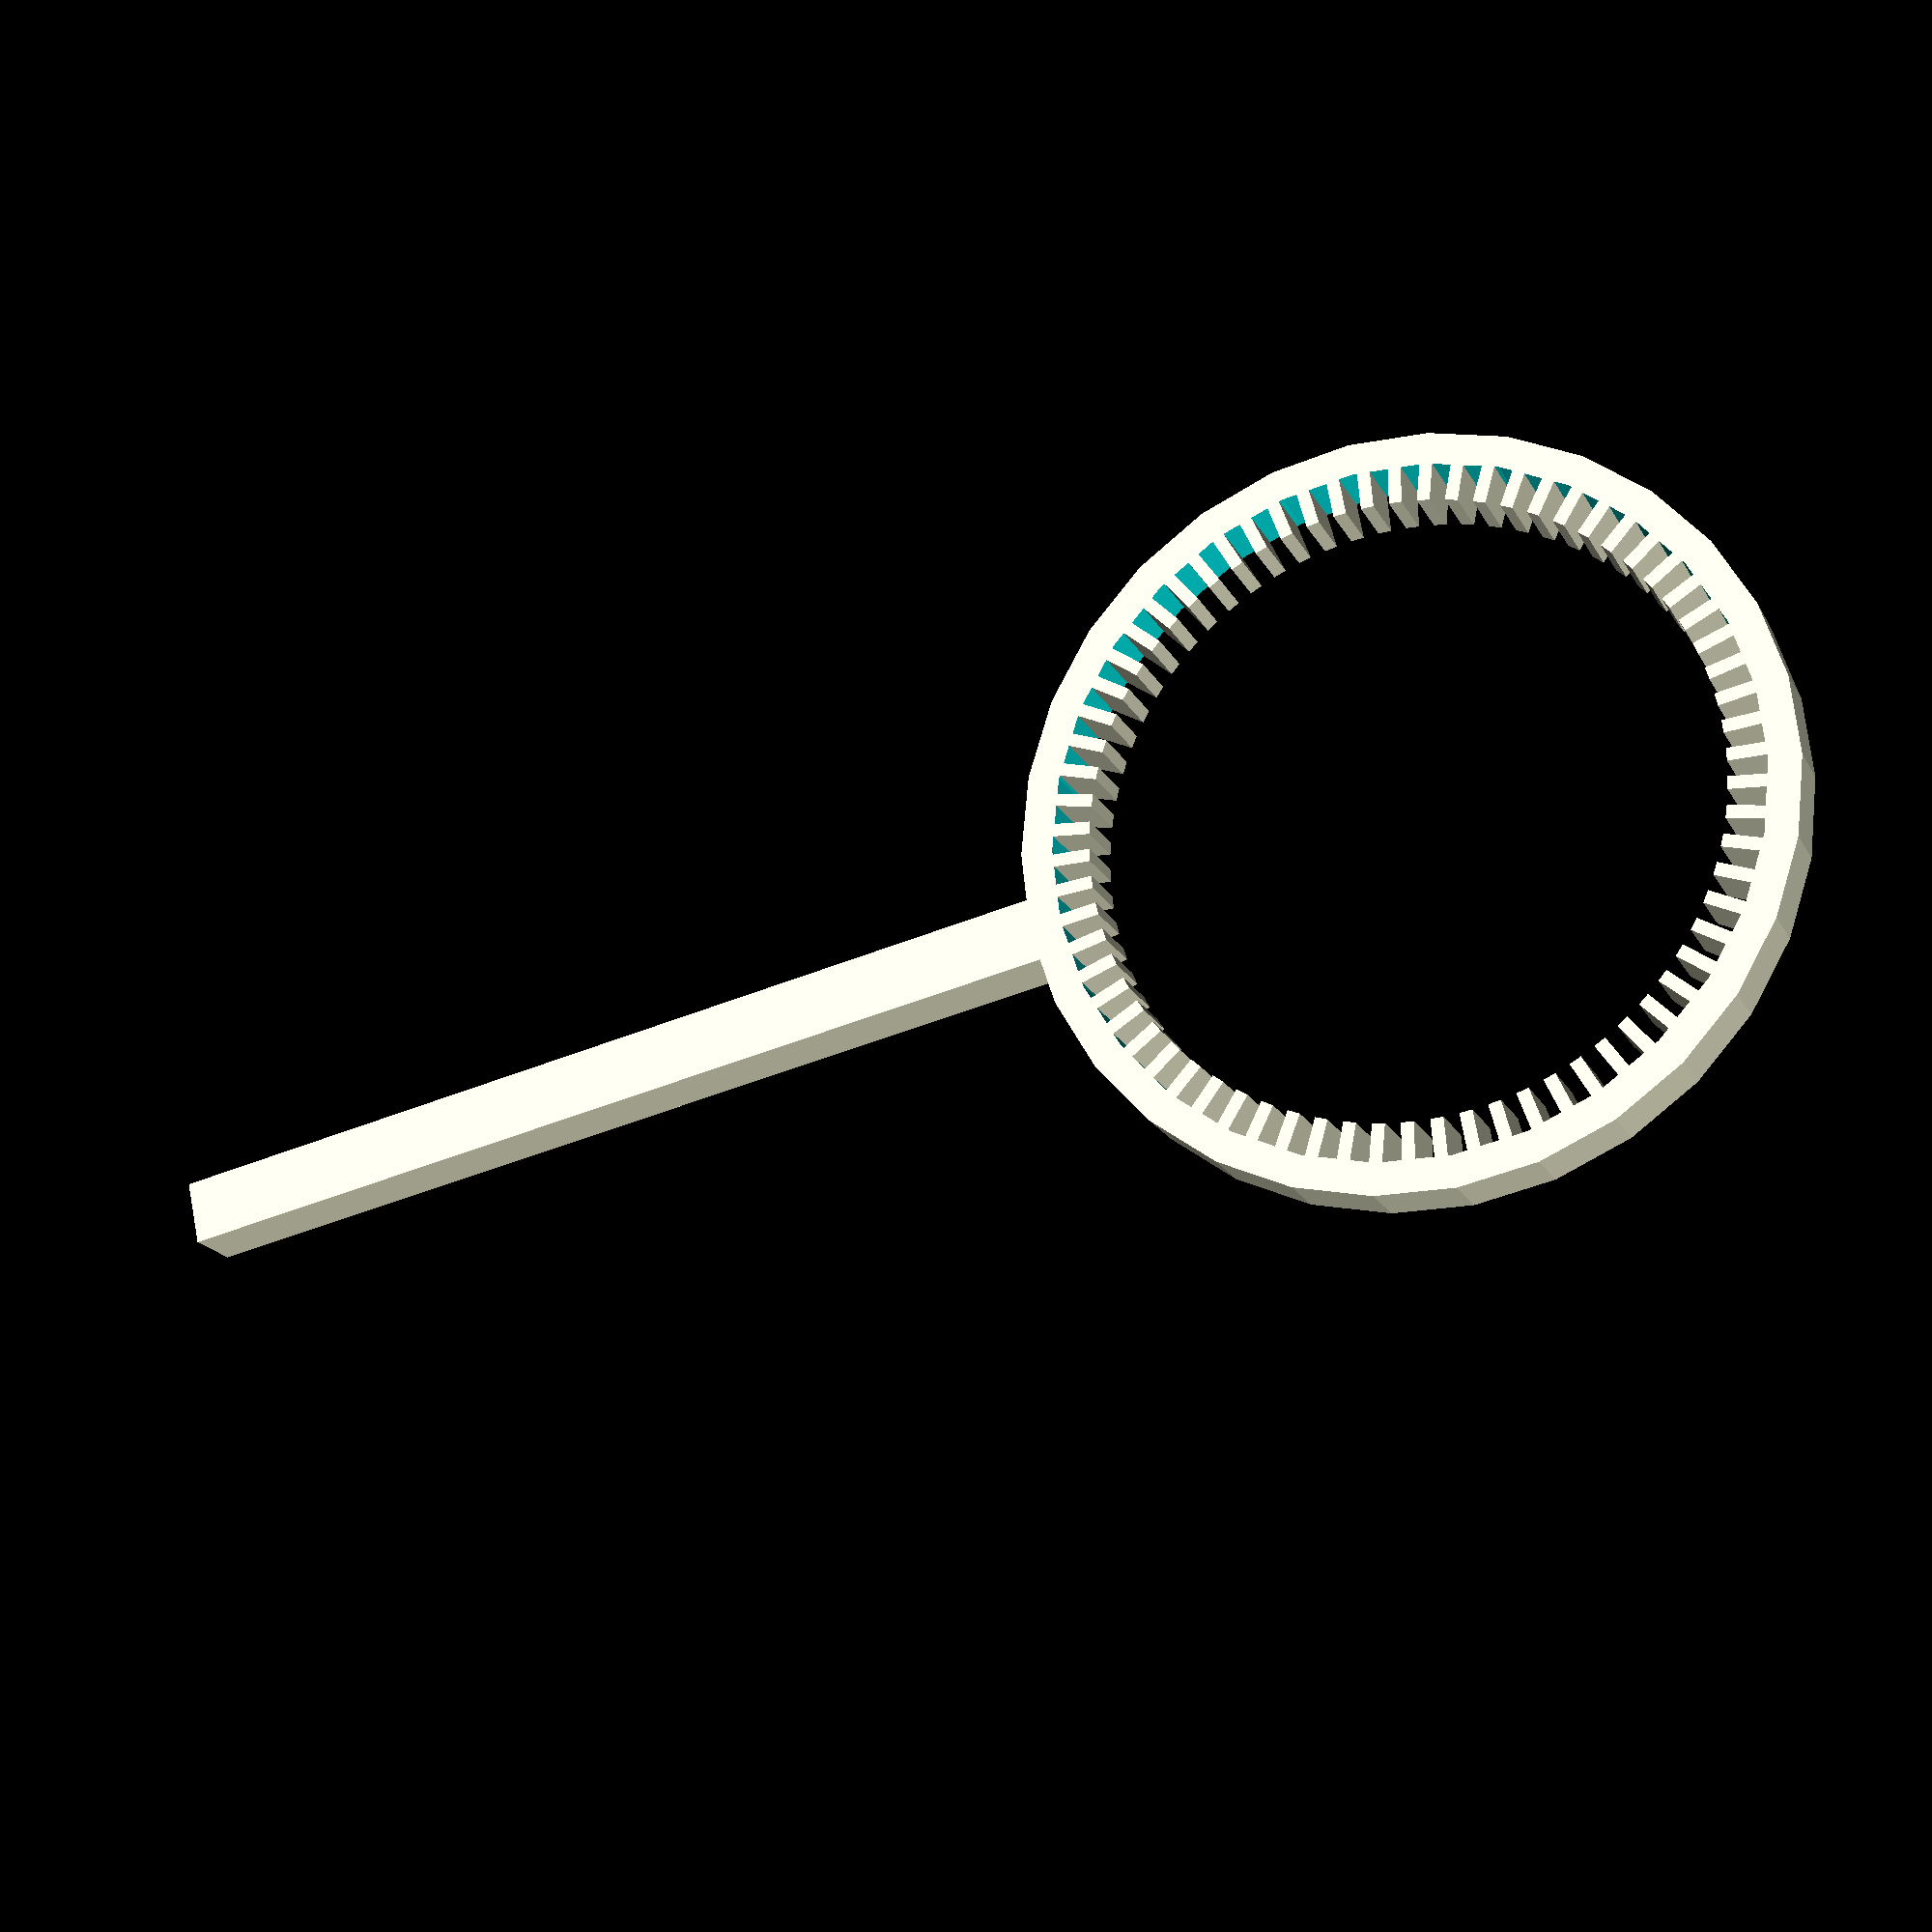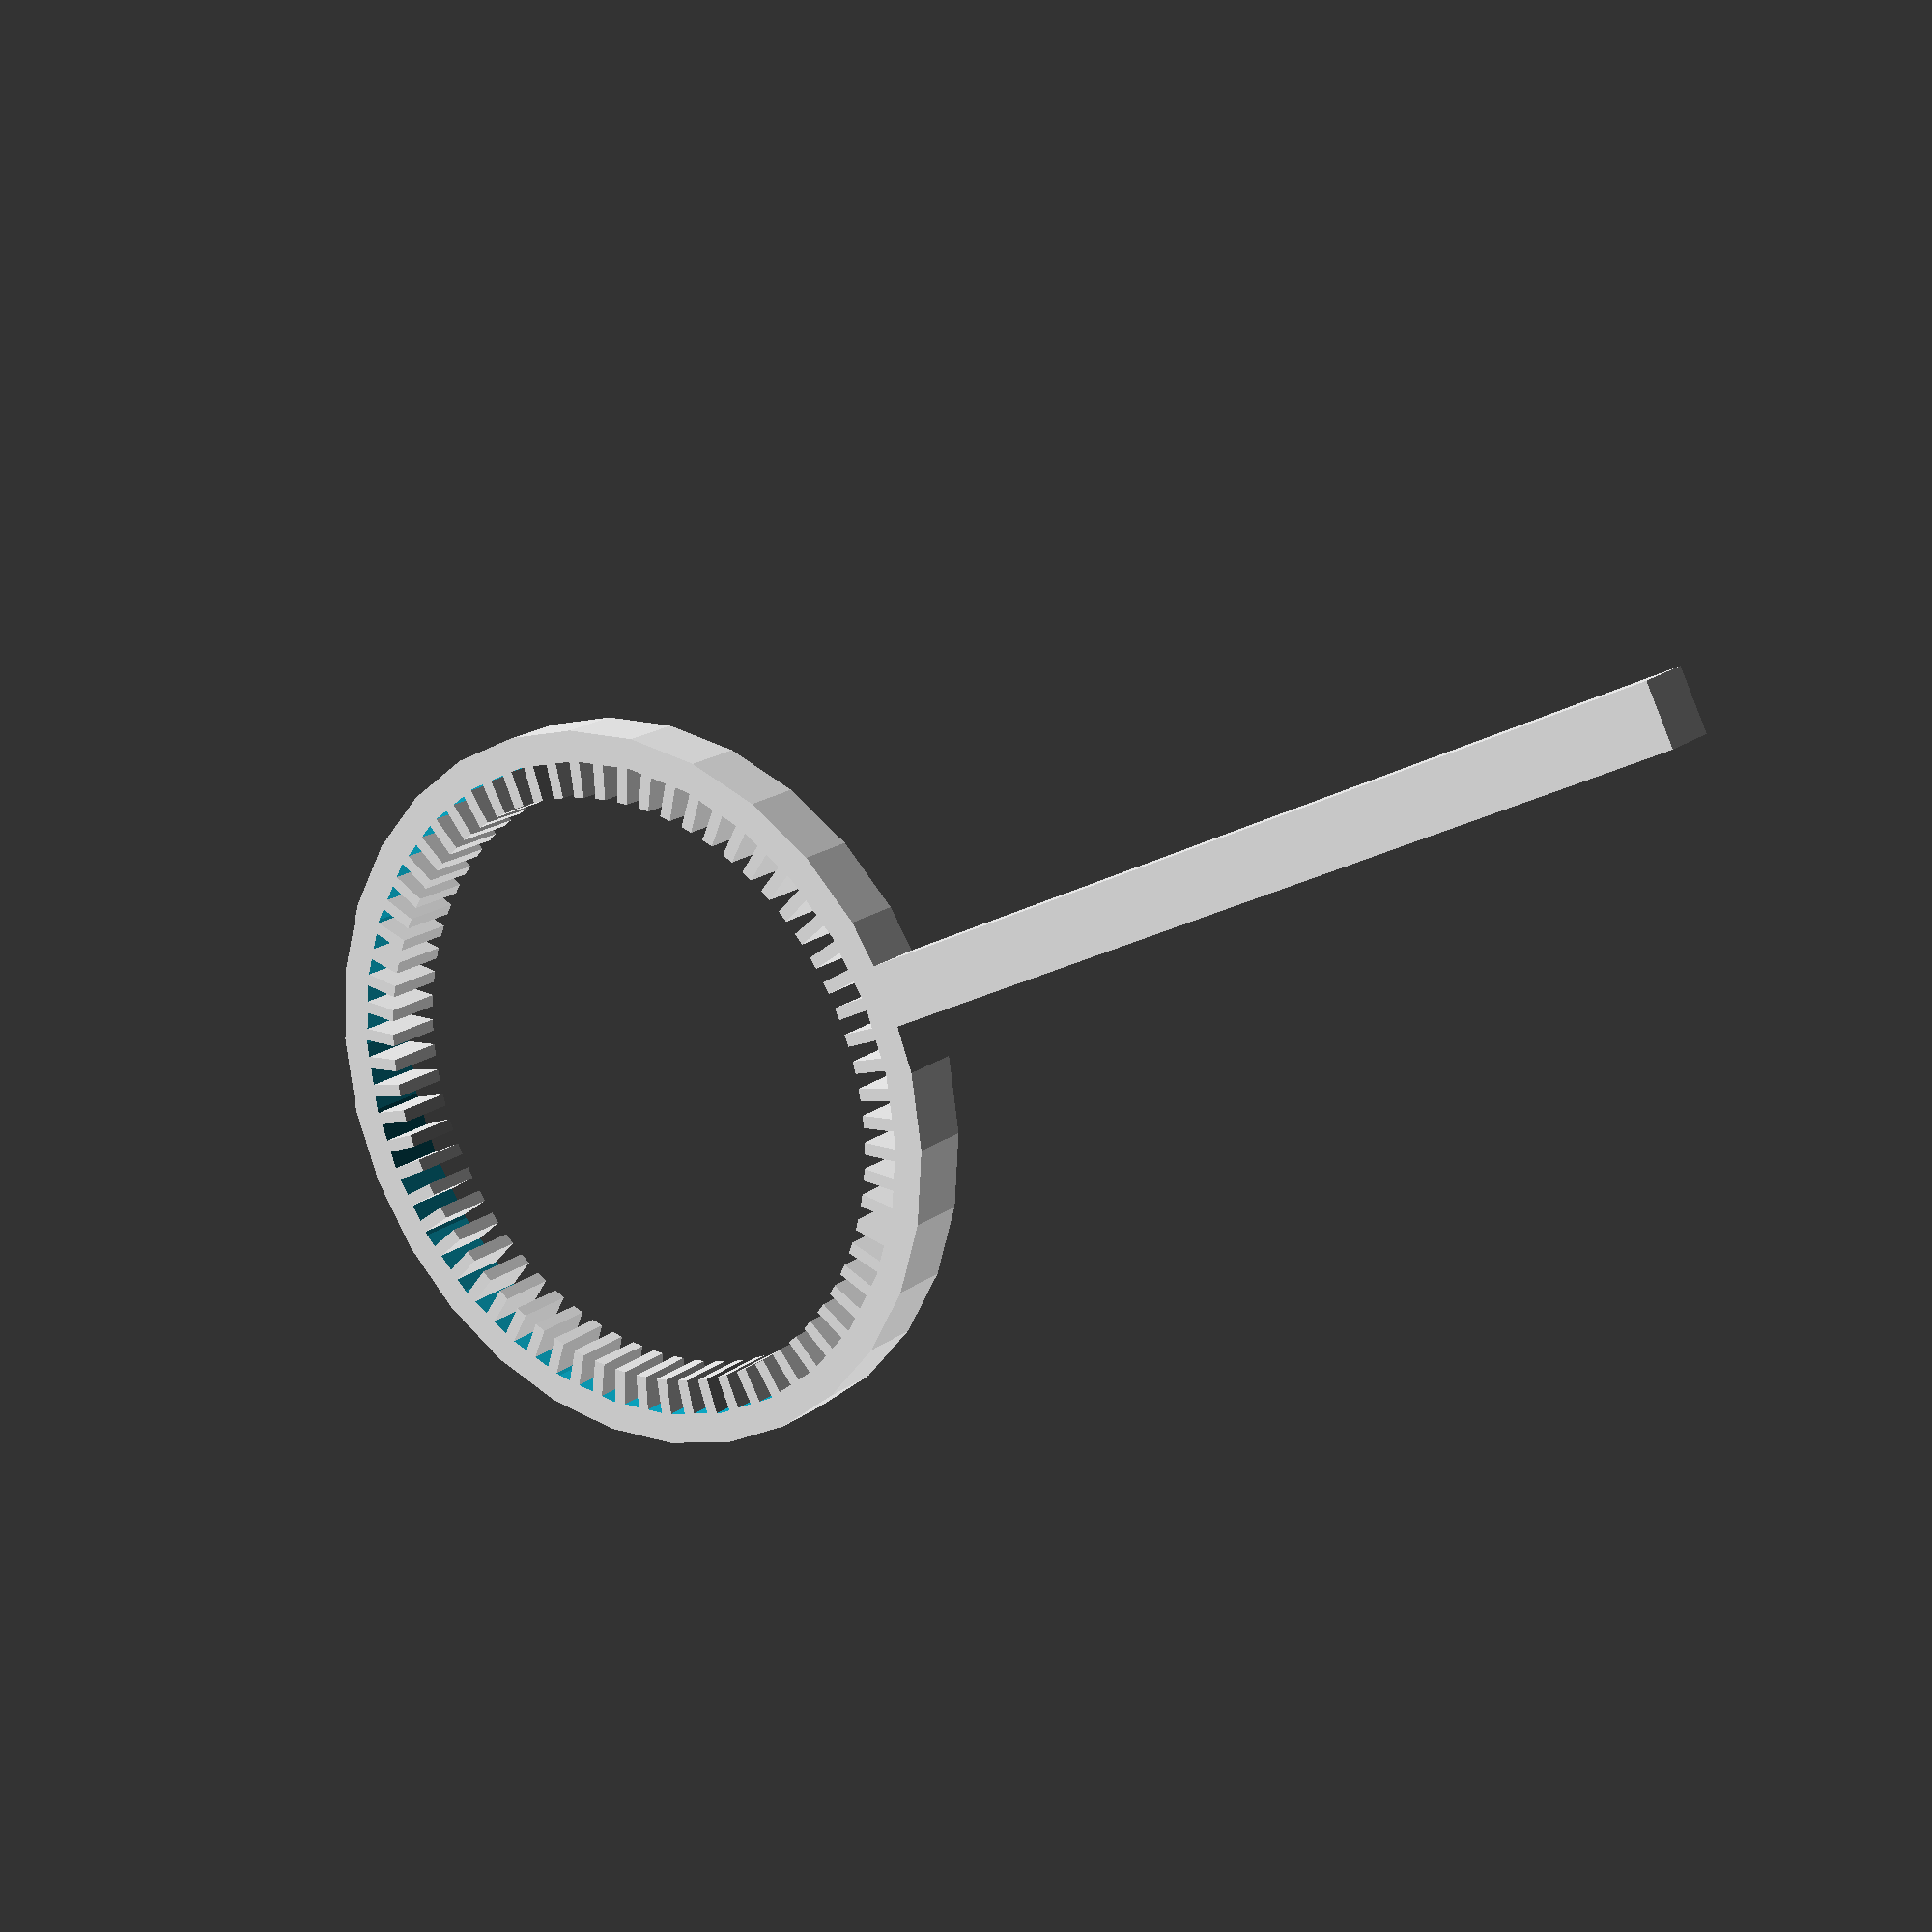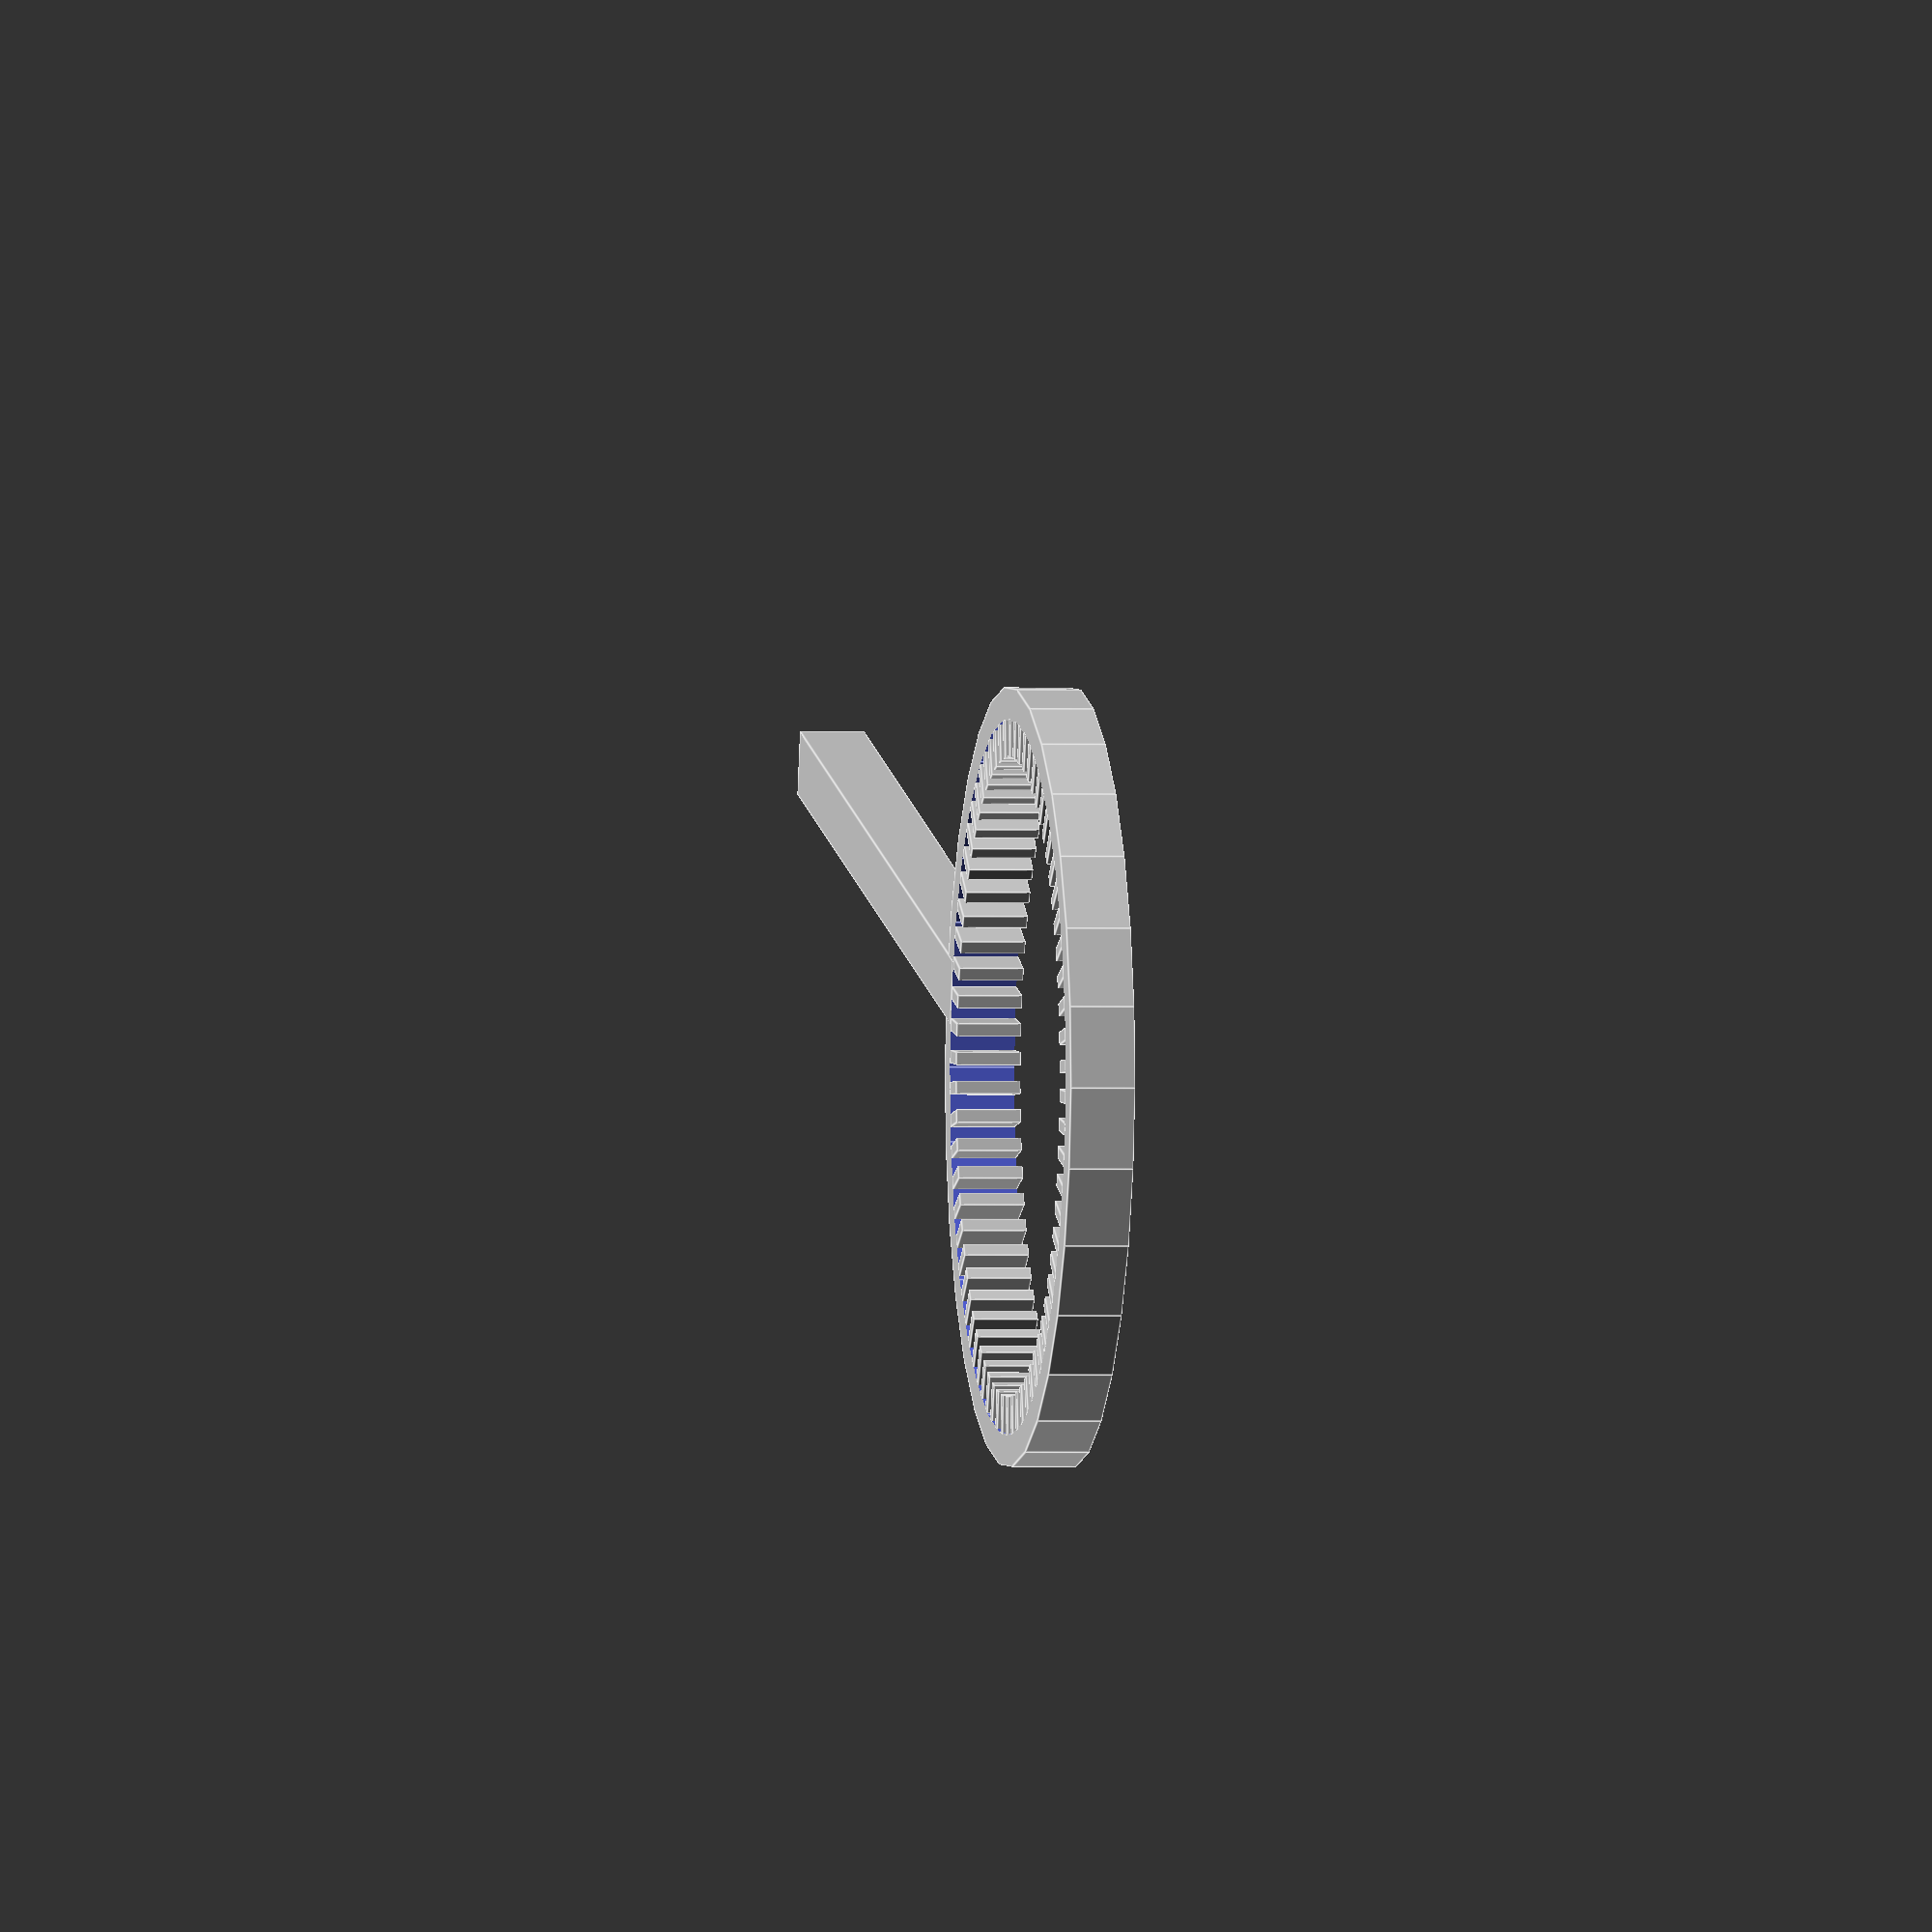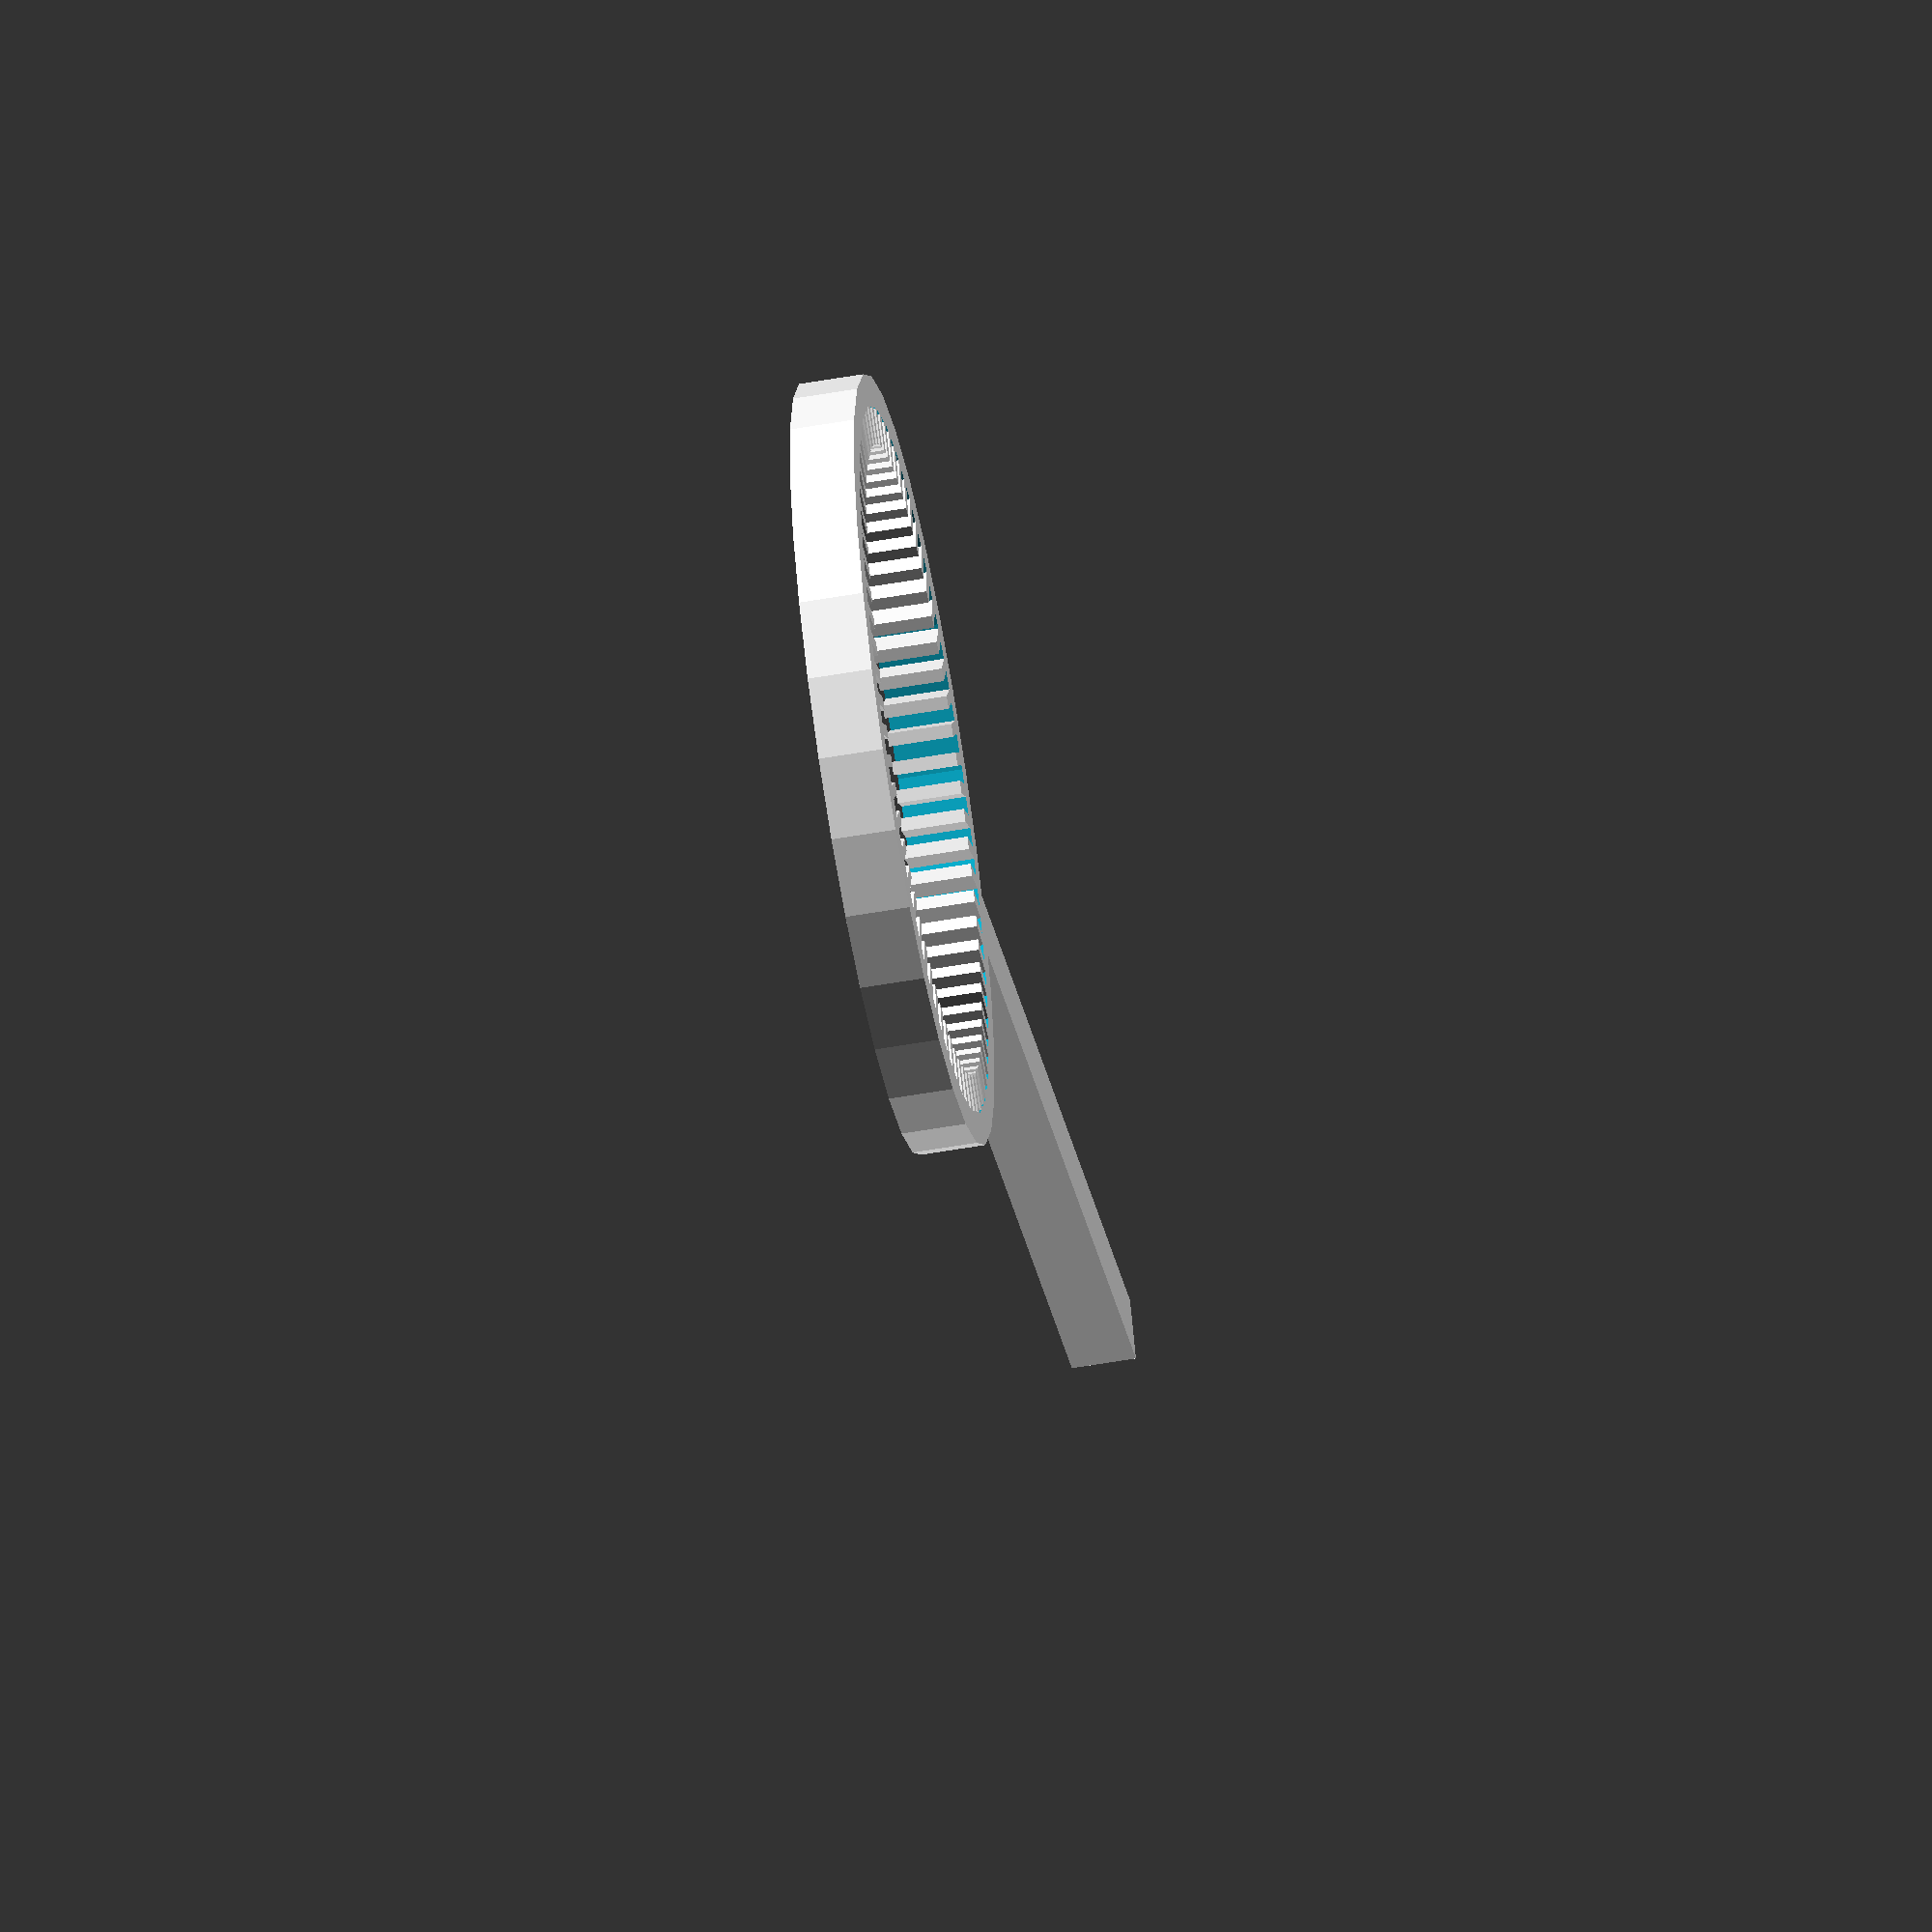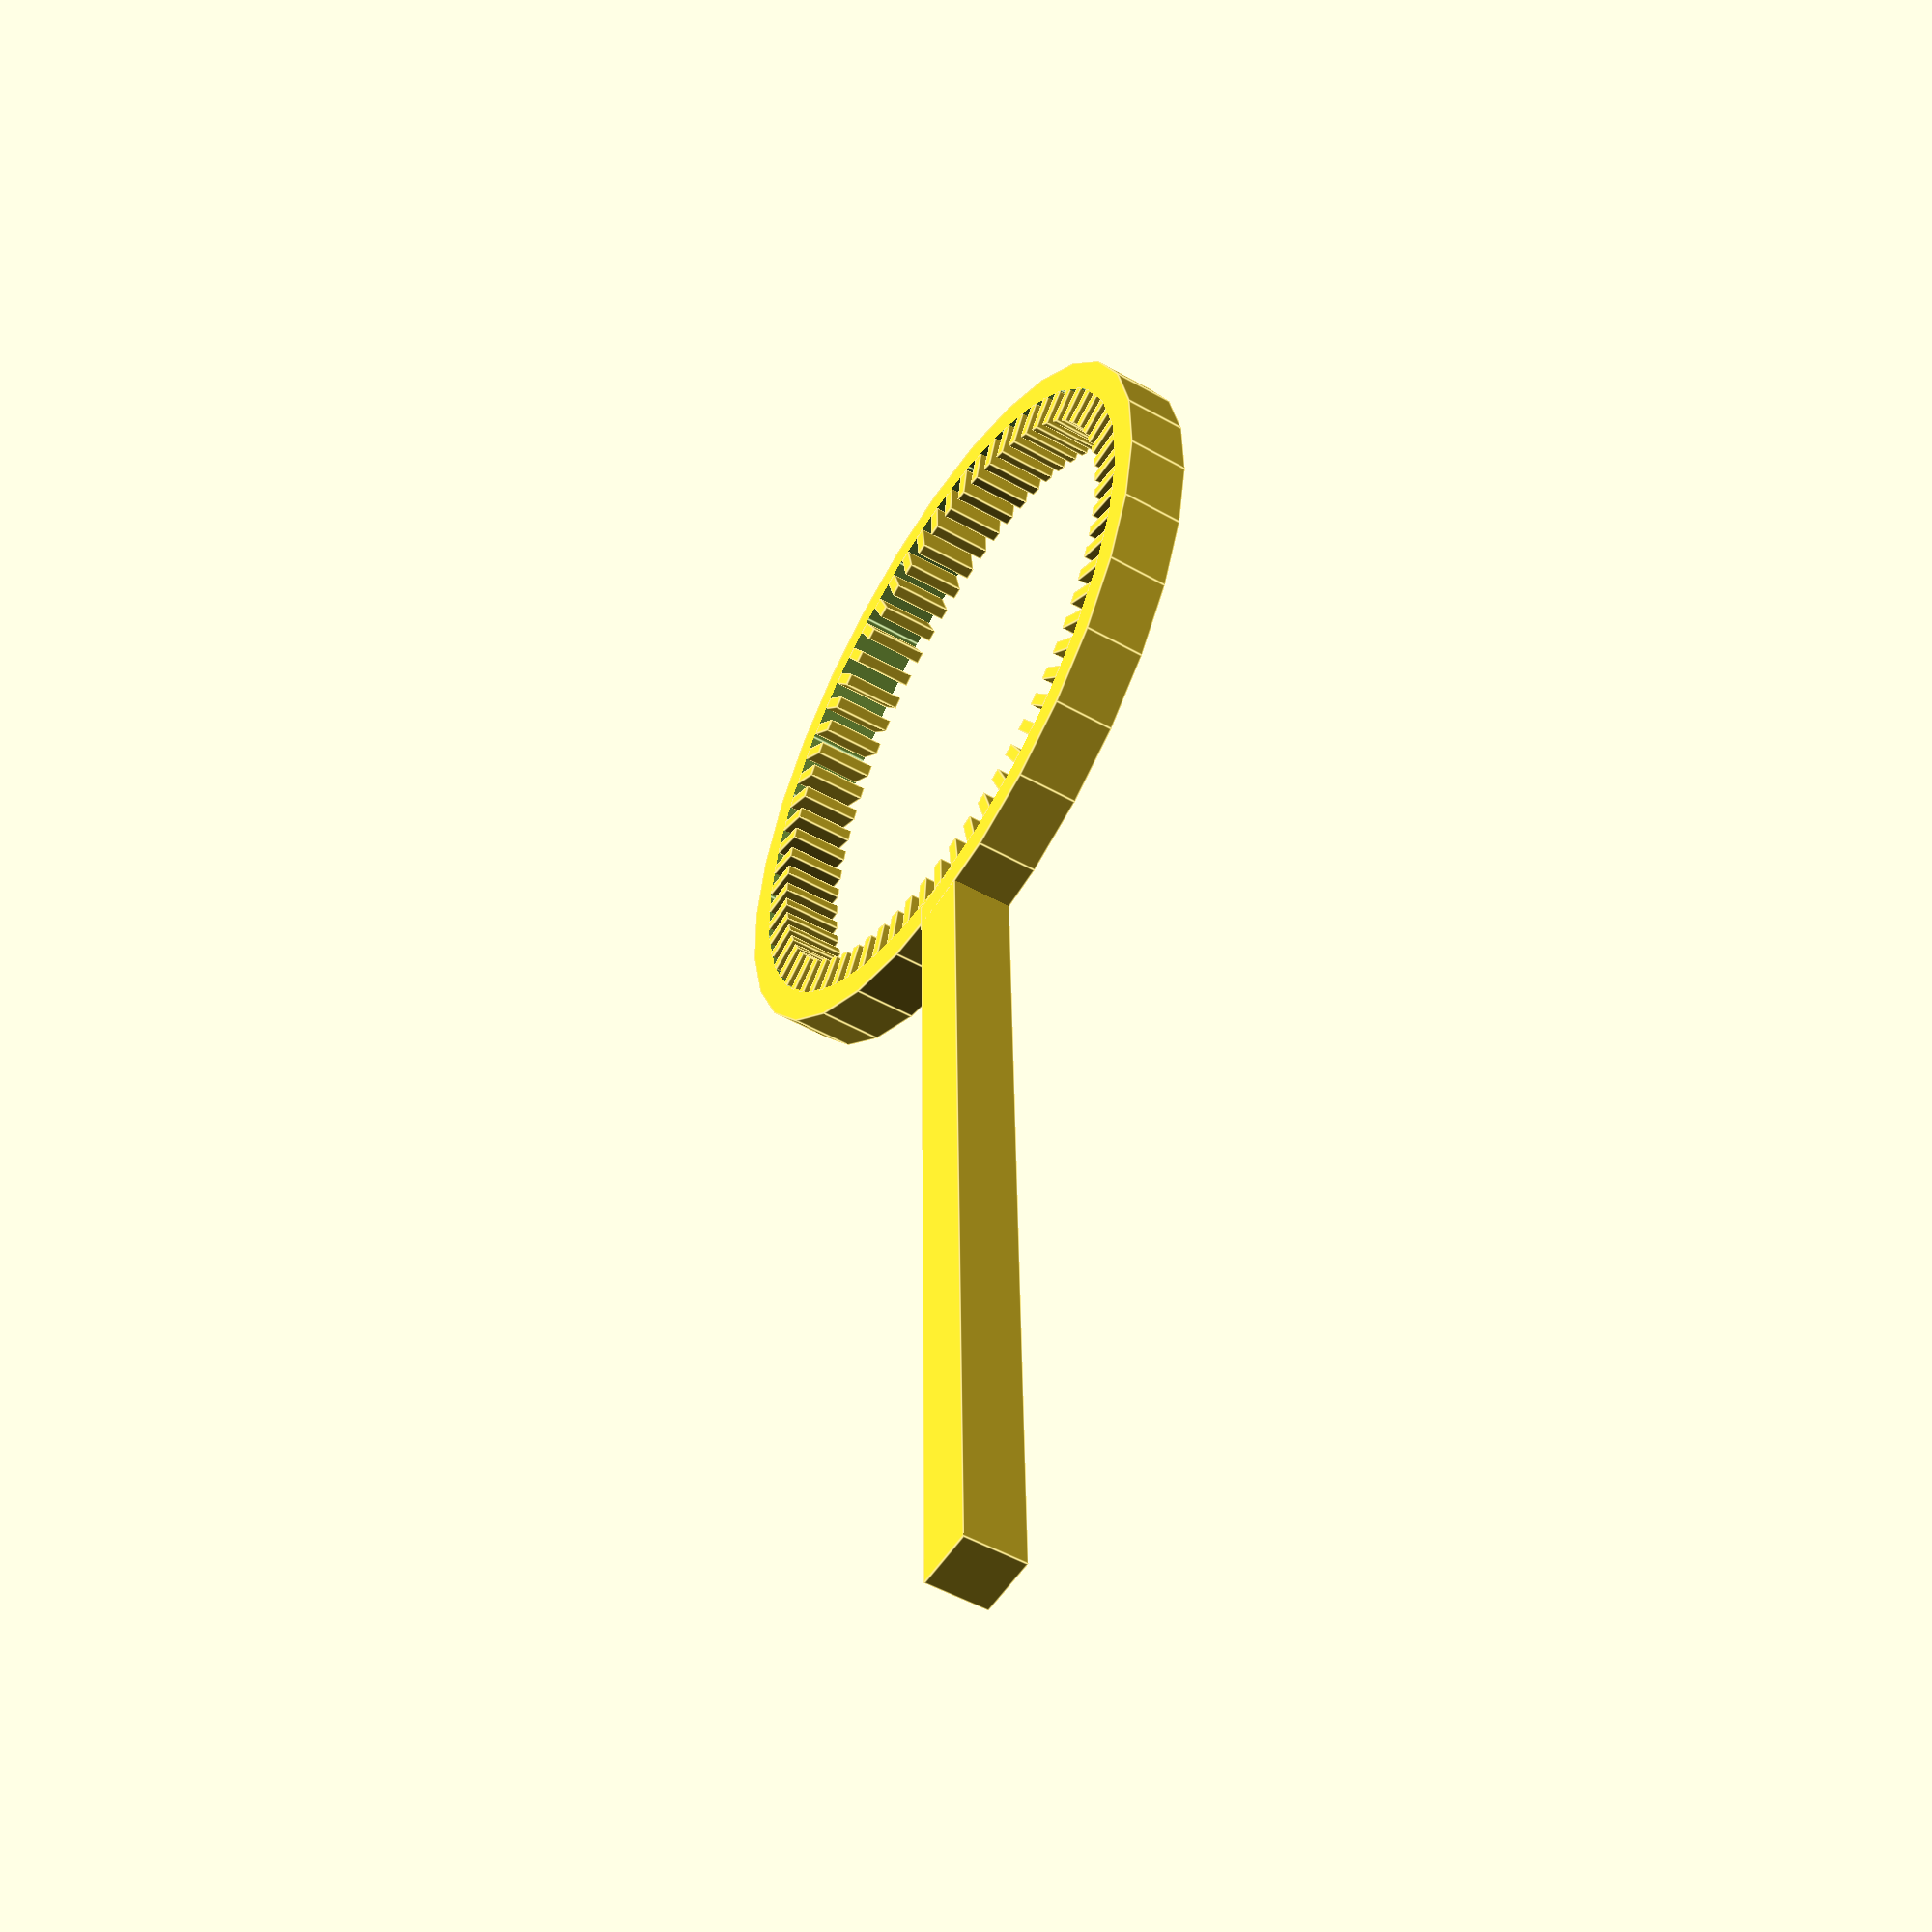
<openscad>
  //Ring Diameter
  diameter=60;
  //Ring Height
  height=5;
  //Ring Thickness
  ring_thickness=5;
  
  //Notch Length
  notch_length=3;
  //Notch Thickness
  notch_thickness=1;
  //Notch Placement
  notch_placement=4;
  //Notch Height
  notch_height=0;
  //Notch Count
  notch_count=70;

  //Handle Length
  length=75;
  //Handle Thickness
  thickness=5;

union(){
  difference(){
    cylinder(d=diameter,h=height, center=true); 
    cylinder(d=diameter-ring_thickness,h=height*5, center=true);    
  }
  for(i = [0:notch_count]){
    rotate(360/notch_count*i){  
      translate([diameter/2-notch_placement,0,0]){
        cube([notch_length,notch_thickness,height+notch_height], center=true);
      }
    }
  }
  translate([(diameter/2)+(length/2)-(ring_thickness/2),0,0]){
    cube([length,thickness,thickness],center=true);
  }    
}






</openscad>
<views>
elev=198.4 azim=192.3 roll=339.8 proj=p view=wireframe
elev=342.1 azim=206.5 roll=215.2 proj=p view=solid
elev=0.6 azim=345.8 roll=260.7 proj=o view=edges
elev=56.0 azim=330.0 roll=280.4 proj=o view=wireframe
elev=51.9 azim=88.9 roll=58.6 proj=p view=edges
</views>
